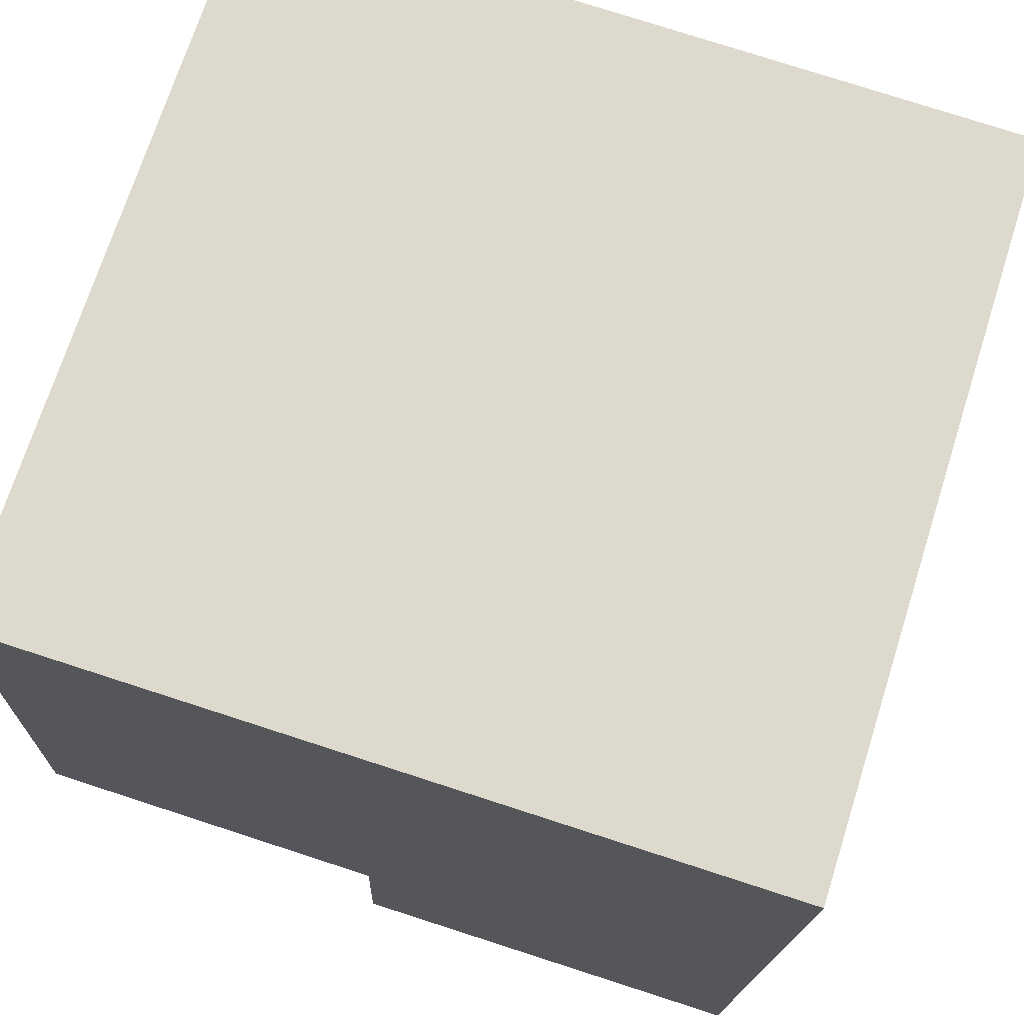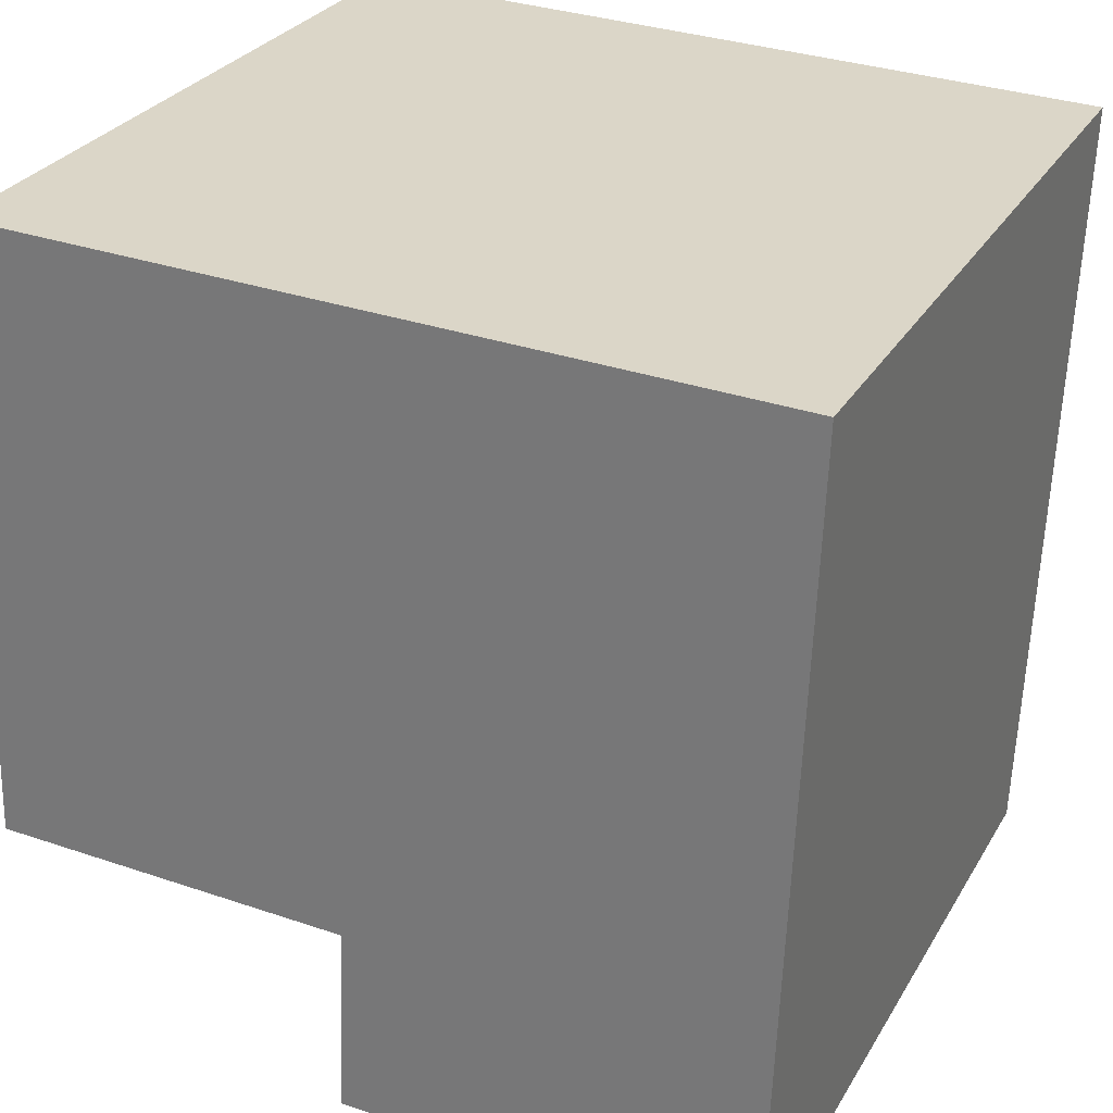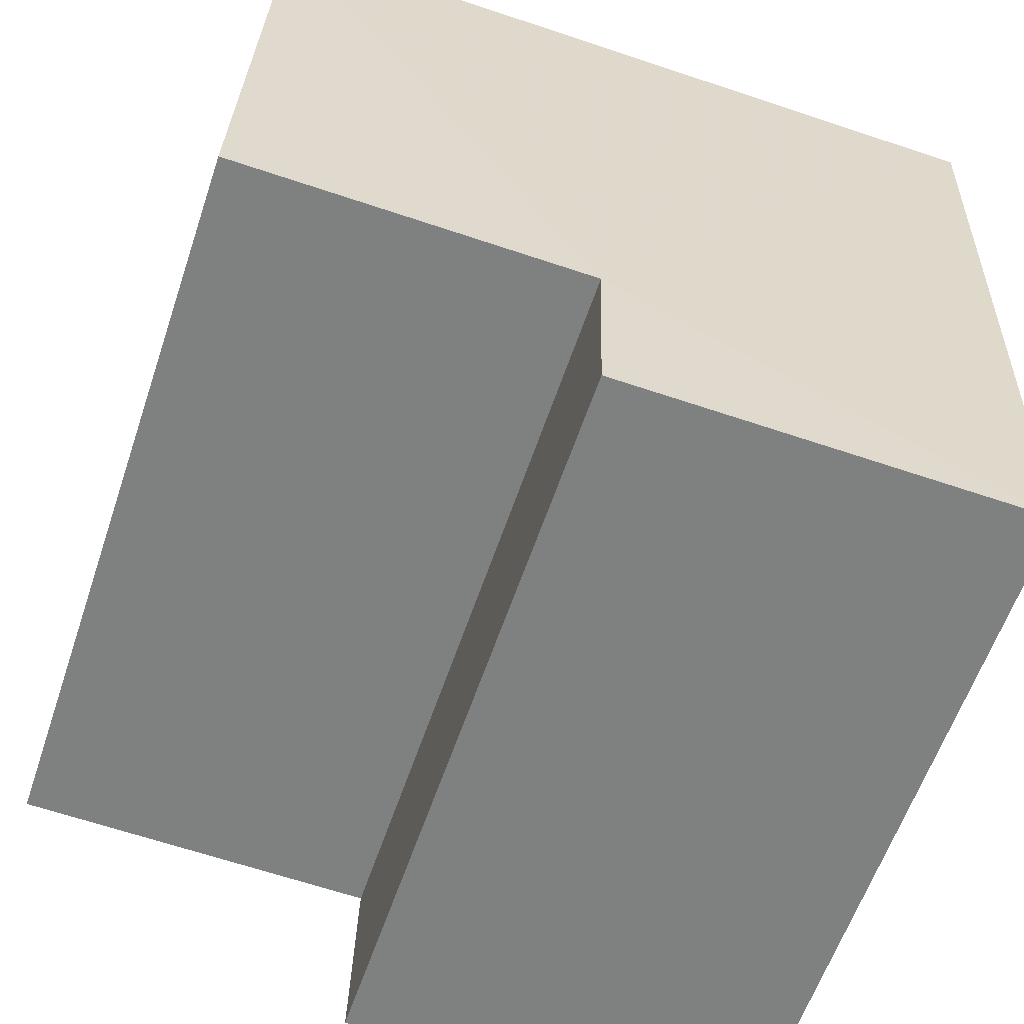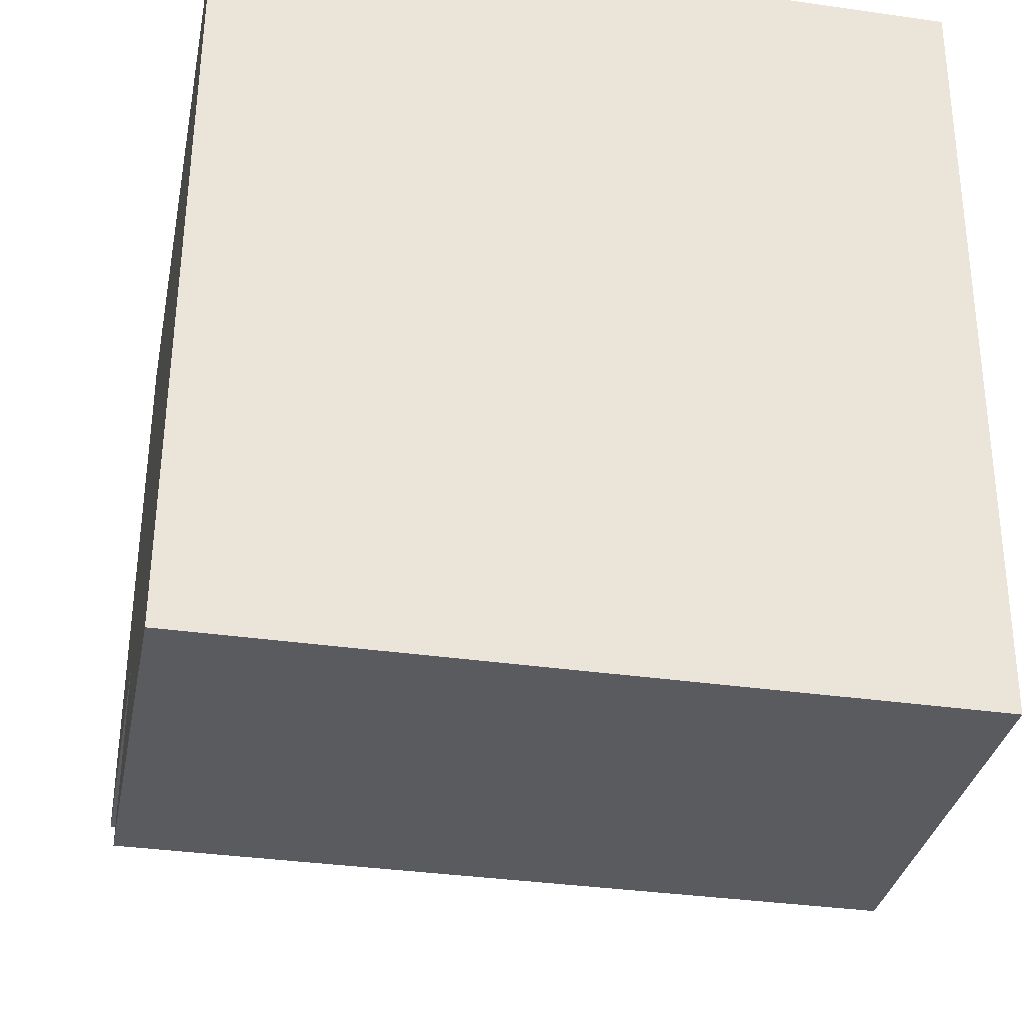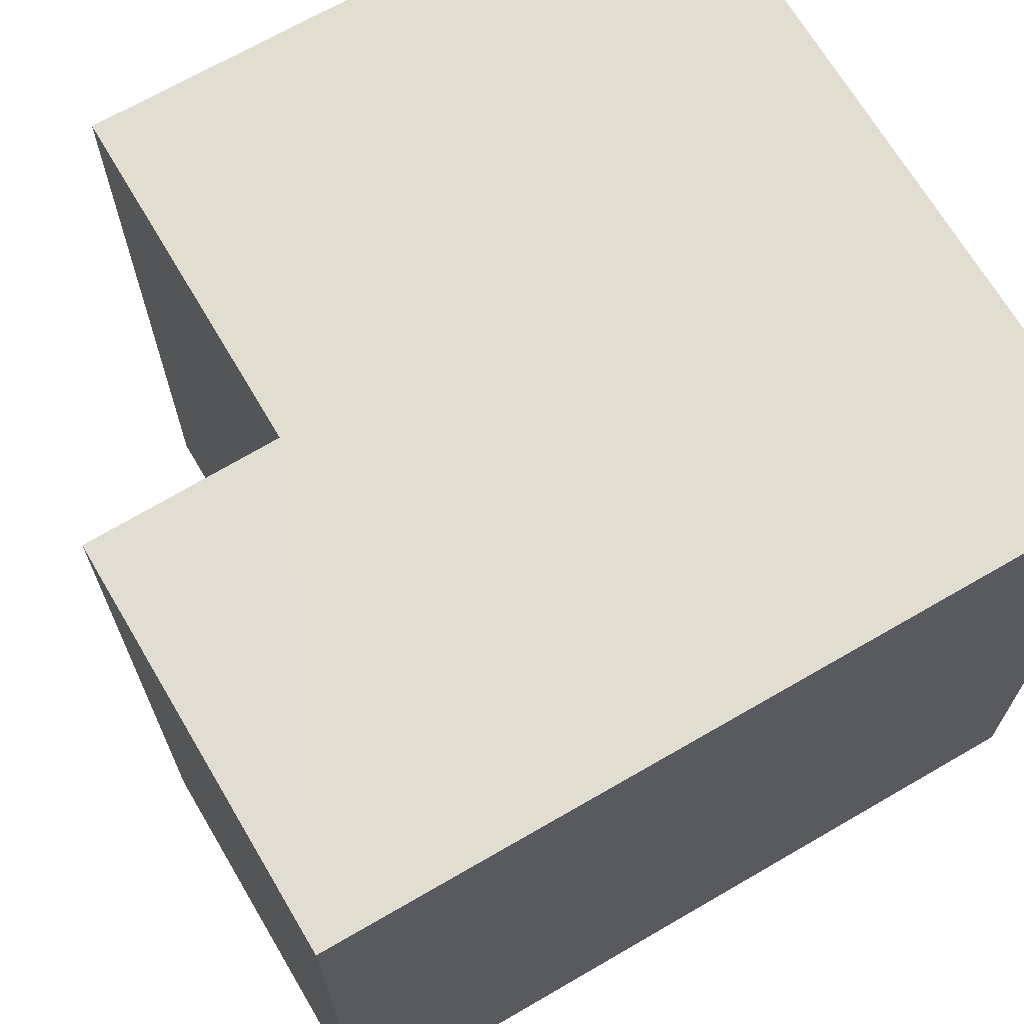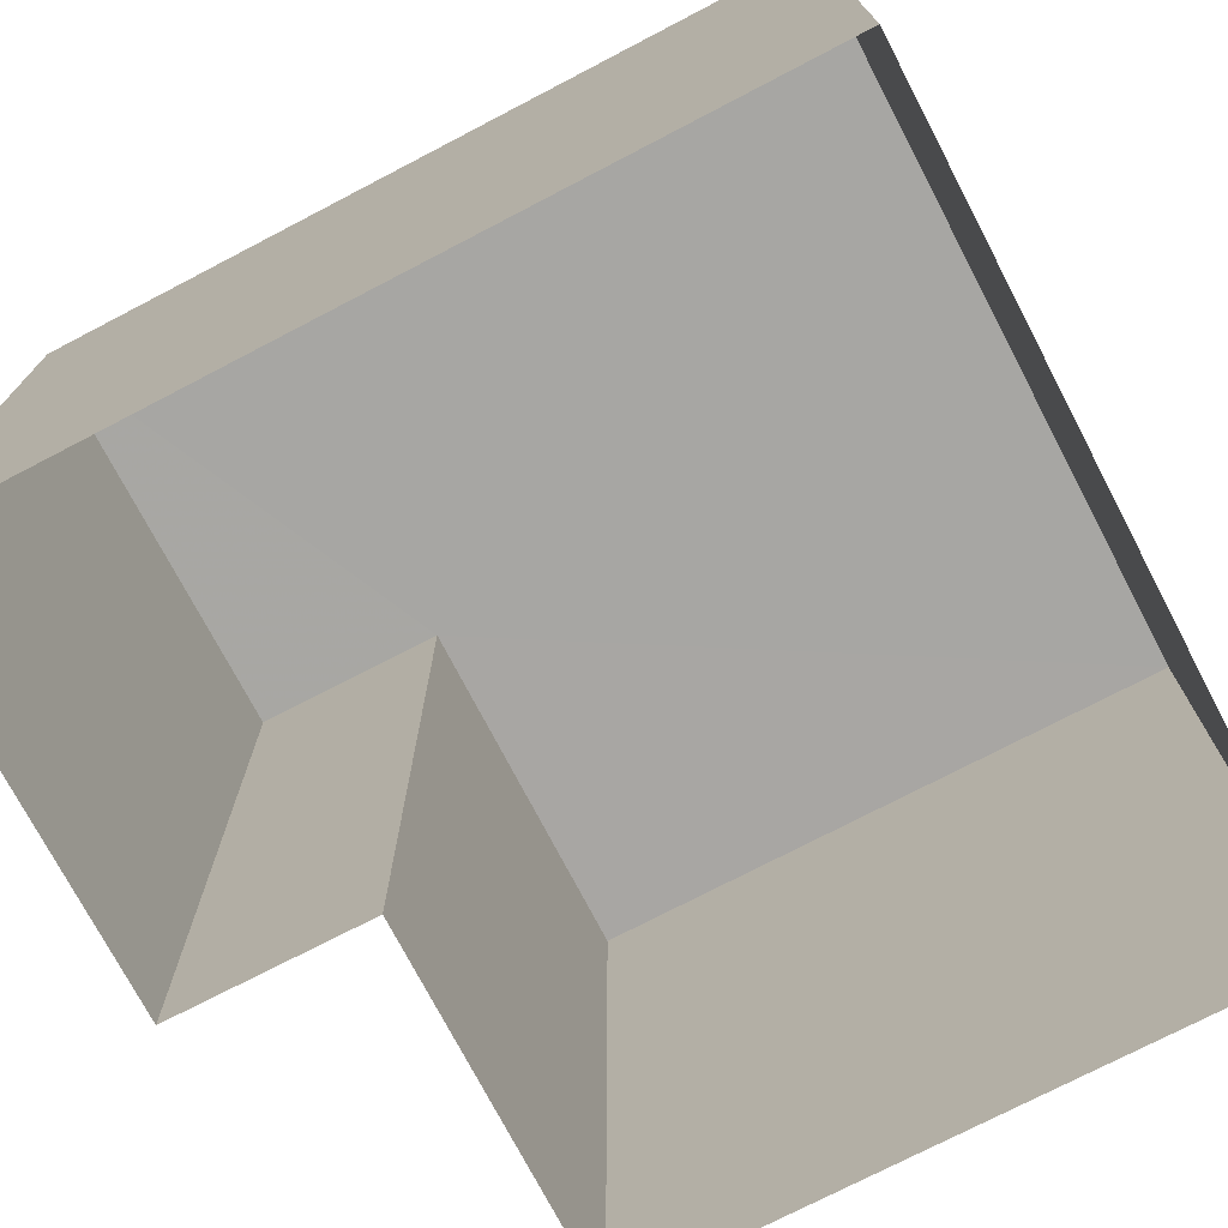
<metadata>
{"format":"obj","ext":"obj","renderer":"f3d","projection":"perspective","resolution":1024,"background":"white","views":[{"elev":71.8,"azim":17.7,"up":"+Y"},{"elev":28.5,"azim":24.9,"up":"+Y"},{"elev":-59.6,"azim":-18.4,"up":"+Y"},{"elev":-35.2,"azim":79.1,"up":"+Y"},{"elev":68.5,"azim":57.7,"up":"+Z"},{"elev":-74.2,"azim":115.6,"up":"+Z"}]}
</metadata>
<code>
v -3.725e+05 -1.041e+05 29.92
v -3.725e+05 -1.041e+05 29.92
v -3.725e+05 -1.041e+05 29.92
v -3.725e+05 -1.041e+05 29.92
v -3.725e+05 -1.041e+05 29.92
v -3.725e+05 -1.041e+05 29.92
v -3.725e+05 -1.041e+05 36.96
v -3.725e+05 -1.041e+05 36.96
v -3.725e+05 -1.041e+05 36.96
v -3.725e+05 -1.041e+05 36.96
v -3.725e+05 -1.041e+05 36.96
v -3.725e+05 -1.041e+05 36.96
f 1 2 3
f 1 3 4
f 3 5 4
f 3 6 5
f 7 8 9
f 7 9 10
f 9 11 10
f 9 12 11
f 11 2 1
f 11 12 2
f 9 3 2
f 12 9 2
f 9 6 3
f 9 8 6
f 10 1 4
f 10 11 1
f 10 4 5
f 7 10 5
f 7 5 6
f 8 7 6

</code>
